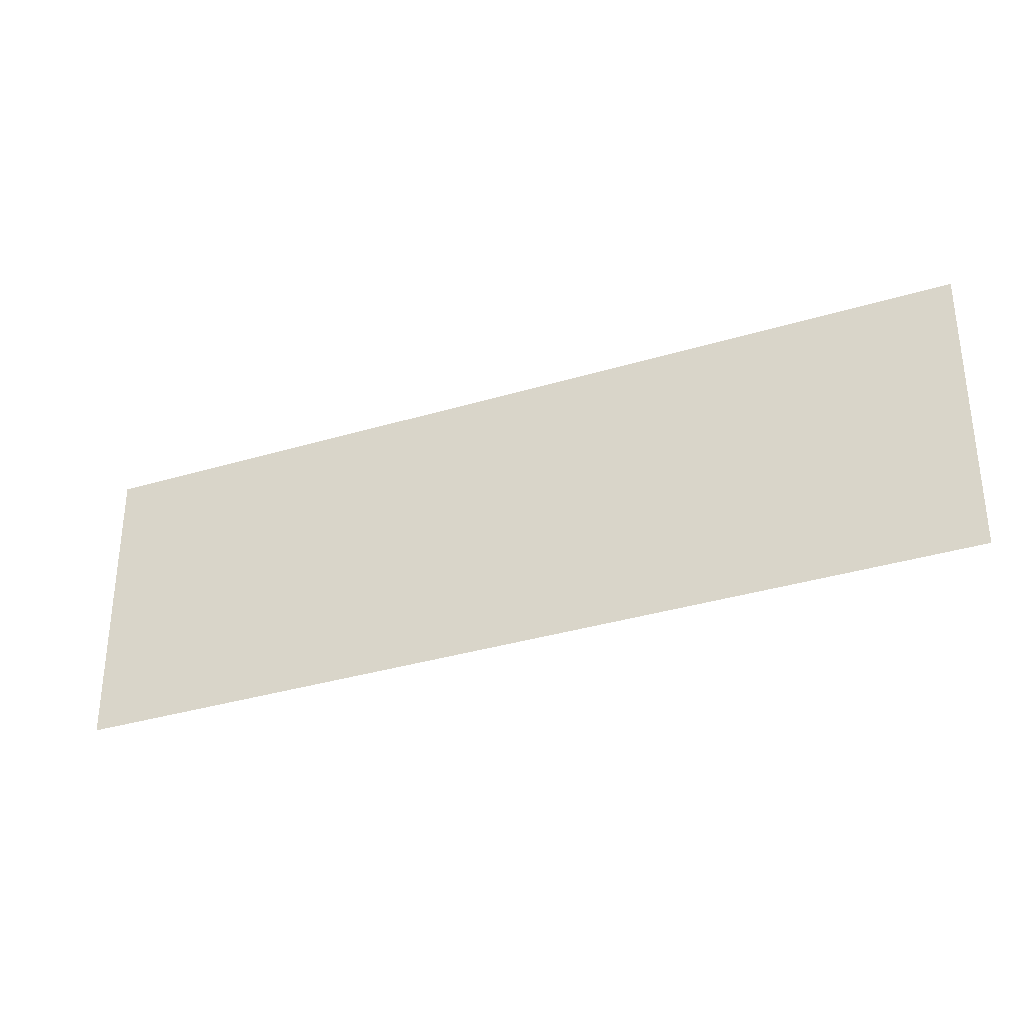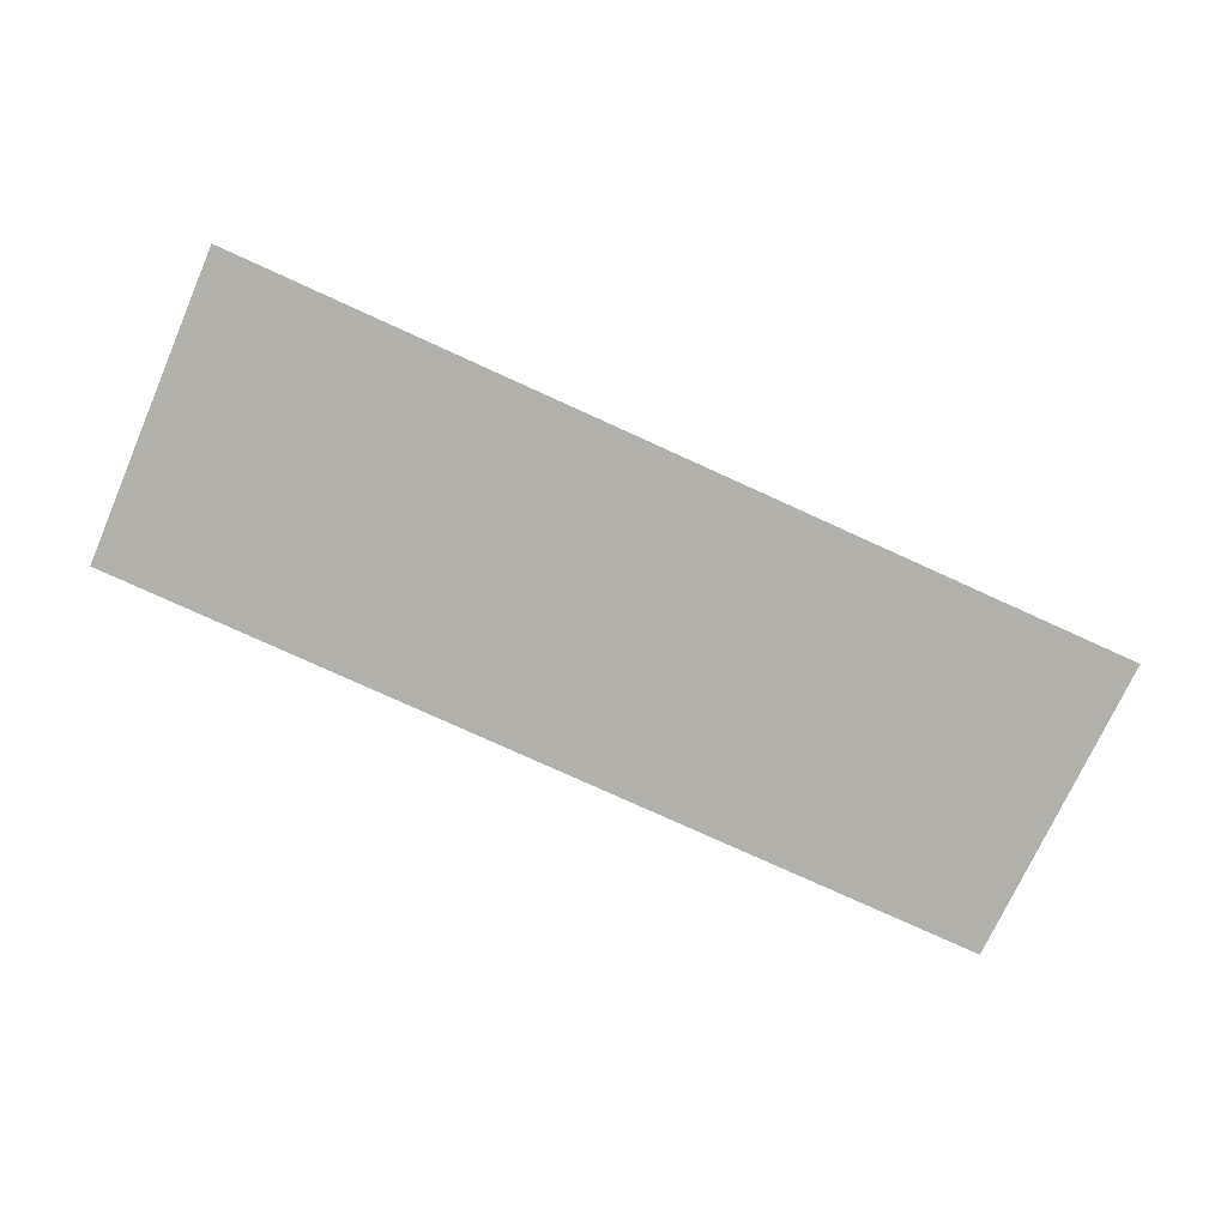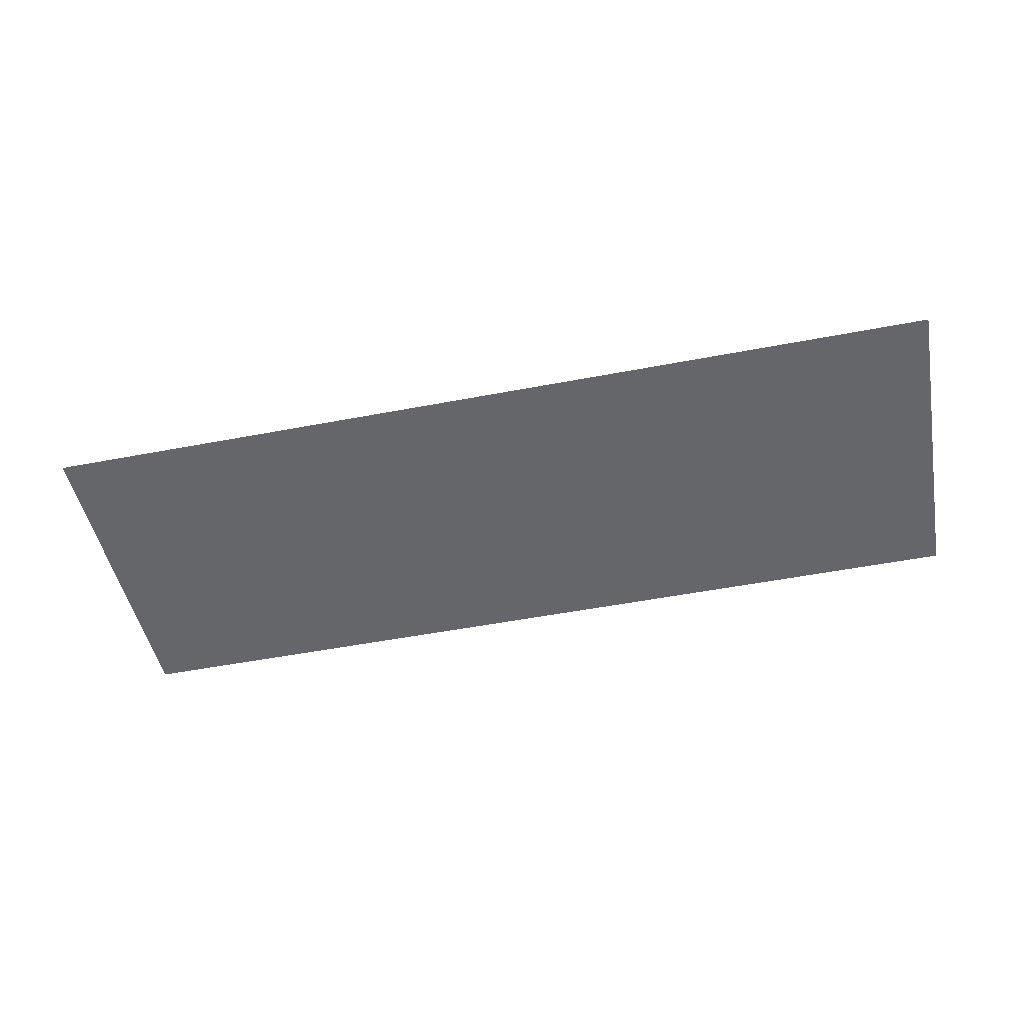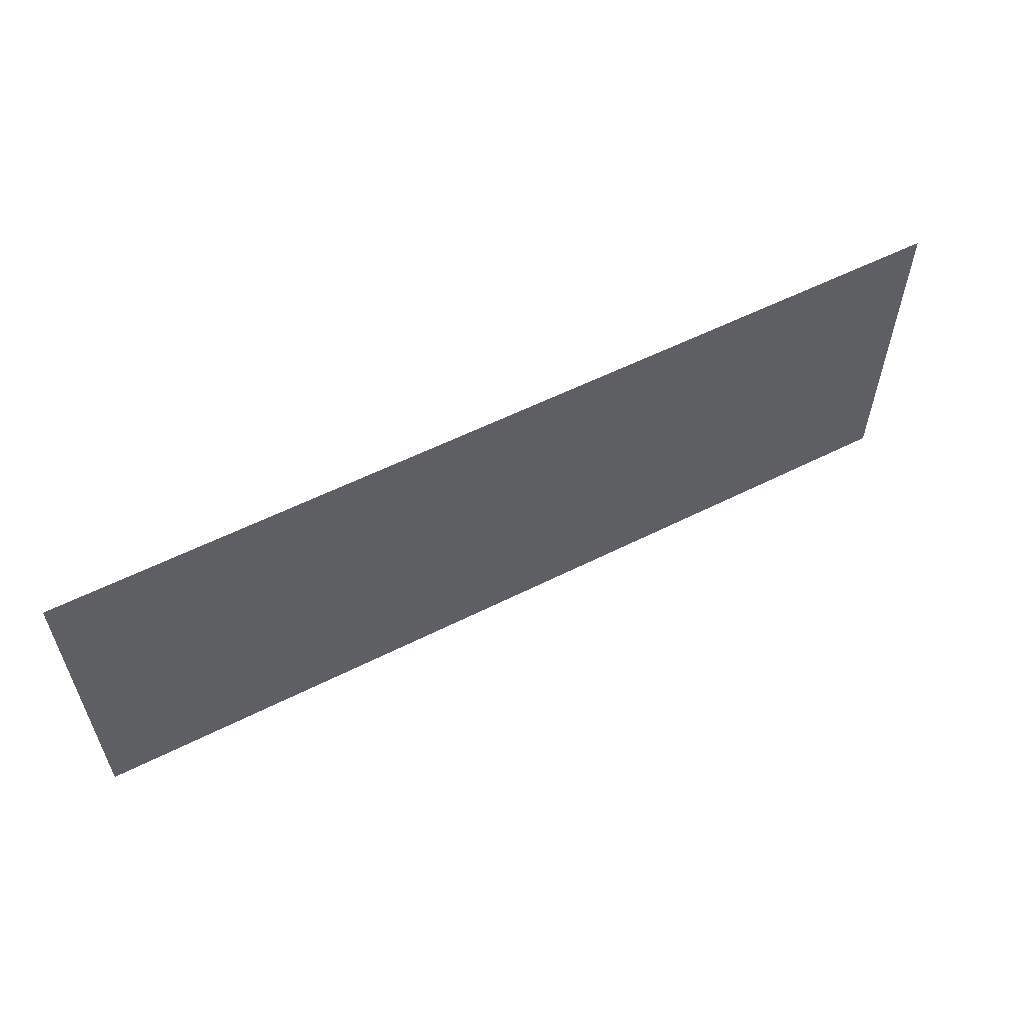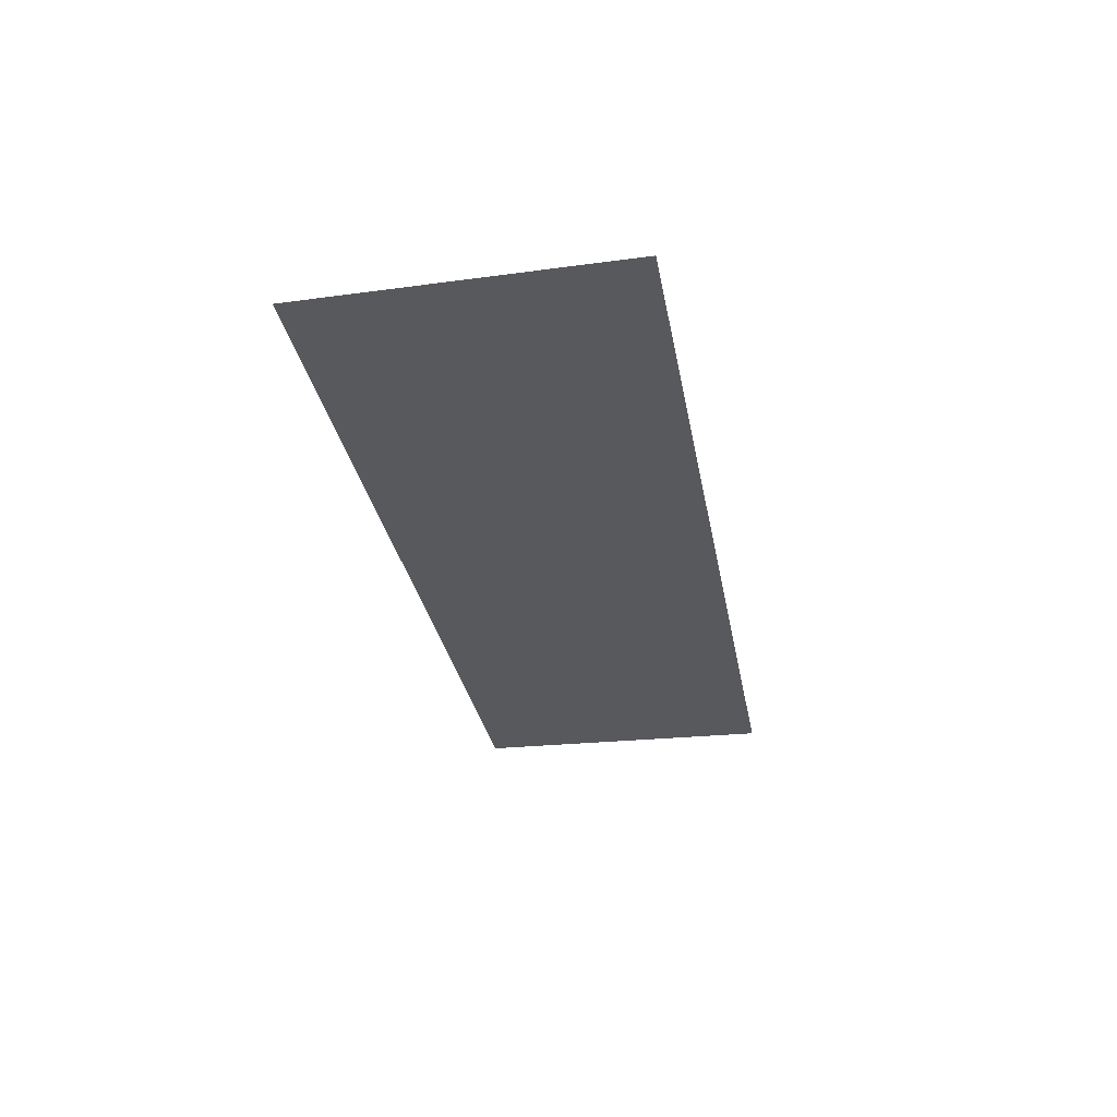
<metadata>
{"format":"obj","ext":"obj","renderer":"f3d","projection":"perspective","resolution":1024,"background":"white","views":[{"elev":-37.4,"azim":20.8,"up":"+Z"},{"elev":-78.5,"azim":-24.4,"up":"+Y"},{"elev":-51.7,"azim":11.7,"up":"+Y"},{"elev":54.6,"azim":-28.3,"up":"+Z"},{"elev":-29.5,"azim":-80.2,"up":"+Y"}]}
</metadata>
<code>
v -0.4346 -0.0125 1.175
v -0.4346 -0.0125 1.352
v -0.8931 -0.0125 1.352
v -0.6025 -0.0125 1.085
v 0.8931 -0.0125 1.352
v 0.4346 -0.0125 1.352
v 0.4346 -0.0125 1.175
v 0.6025 -0.0125 1.085
v -0.4346 -0.0125 1.175
v -0.6025 -0.0125 1.085
v 0 -0.0125 1.085
v 0.1449 -0.0125 1.175
v 0.1449 -0.0125 1.175
v 0 -0.0125 1.085
v 0.6025 -0.0125 1.085
v 0.4346 -0.0125 1.175
v -0.6025 -0.0125 1.085
v -0.8931 -0.0125 1.352
v -0.8765 -0.0125 0.7486
v -0.6025 -0.0125 0.7439
v 0.8765 -0.0125 0.7486
v 0.8931 -0.0125 1.352
v 0.6025 -0.0125 1.085
v 0.6025 -0.0125 0.7439
v -0.8765 -0.0125 0.7486
v -0.8763 -0.0125 0.7439
v -0.6025 -0.0125 0.7439
v 0.6025 -0.0125 0.7439
v 0.8763 -0.0125 0.7439
v 0.8765 -0.0125 0.7486
v -0.3698 -0.0125 1.303
v -0.3972 -0.0125 1.204
v 0.1527 -0.0125 1.204
v 0.1778 -0.0125 1.206
v -0.3698 -0.0125 1.303
v 0.1778 -0.0125 1.206
v 0.2021 -0.0125 1.213
v 0.2246 -0.0125 1.224
v -0.3698 -0.0125 1.303
v 0.2246 -0.0125 1.224
v 0.2447 -0.0125 1.239
v 0.2615 -0.0125 1.258
v 0.2747 -0.0125 1.28
v 0.1506 -0.0125 1.303
v -0.3698 -0.0125 1.303
v 0.2615 -0.0125 1.258
v 0.1578 -0.0125 1.304
v 0.1506 -0.0125 1.303
v 0.2747 -0.0125 1.28
v 0.1647 -0.0125 1.306
v 0.1578 -0.0125 1.304
v 0.2747 -0.0125 1.28
v 0.1711 -0.0125 1.309
v 0.1647 -0.0125 1.306
v 0.2747 -0.0125 1.28
v 0.1768 -0.0125 1.314
v 0.1711 -0.0125 1.309
v 0.2747 -0.0125 1.28
v 0.1817 -0.0125 1.319
v 0.1768 -0.0125 1.314
v 0.2747 -0.0125 1.28
v 0.1854 -0.0125 1.325
v 0.1817 -0.0125 1.319
v 0.2747 -0.0125 1.28
v 0.188 -0.0125 1.332
v 0.1854 -0.0125 1.325
v 0.2747 -0.0125 1.28
v 0.2836 -0.0125 1.303
v 0.188 -0.0125 1.332
v 0.2836 -0.0125 1.303
v 0.297 -0.0125 1.352
v 0.1936 -0.0125 1.352
v 0.1629 -0.0125 1.352
v 0.1854 -0.0125 1.325
v 0.188 -0.0125 1.332
v 0.1936 -0.0125 1.352
v 0.1629 -0.0125 1.352
v 0.16 -0.0125 1.347
v 0.1817 -0.0125 1.319
v 0.1854 -0.0125 1.325
v 0.1768 -0.0125 1.314
v 0.1817 -0.0125 1.319
v 0.16 -0.0125 1.347
v 0.1551 -0.0125 1.342
v 0.1711 -0.0125 1.309
v 0.1768 -0.0125 1.314
v 0.1551 -0.0125 1.342
v 0.1494 -0.0125 1.338
v 0.1494 -0.0125 1.338
v 0.143 -0.0125 1.334
v 0.1647 -0.0125 1.306
v 0.1711 -0.0125 1.309
v 0.143 -0.0125 1.334
v 0.136 -0.0125 1.332
v 0.1578 -0.0125 1.304
v 0.1647 -0.0125 1.306
v 0.136 -0.0125 1.332
v 0.1289 -0.0125 1.332
v 0.1506 -0.0125 1.303
v 0.1578 -0.0125 1.304
v 0.1289 -0.0125 1.332
v -0.3915 -0.0125 1.332
v -0.3698 -0.0125 1.303
v 0.1506 -0.0125 1.303
v -0.3915 -0.0125 1.332
v -0.4346 -0.0125 1.175
v -0.3972 -0.0125 1.204
v -0.3698 -0.0125 1.303
v -0.4346 -0.0125 1.175
v 0.1449 -0.0125 1.175
v 0.1527 -0.0125 1.204
v -0.3972 -0.0125 1.204
v 0.1449 -0.0125 1.175
v 0.1772 -0.0125 1.178
v 0.1778 -0.0125 1.206
v 0.1527 -0.0125 1.204
v 0.1772 -0.0125 1.178
v 0.2083 -0.0125 1.187
v 0.2021 -0.0125 1.213
v 0.1778 -0.0125 1.206
v 0.2083 -0.0125 1.187
v 0.2373 -0.0125 1.202
v 0.2246 -0.0125 1.224
v 0.2021 -0.0125 1.213
v 0.2373 -0.0125 1.202
v 0.2631 -0.0125 1.221
v 0.2447 -0.0125 1.239
v 0.2246 -0.0125 1.224
v 0.2631 -0.0125 1.221
v 0.2848 -0.0125 1.245
v 0.2615 -0.0125 1.258
v 0.2447 -0.0125 1.239
v 0.2848 -0.0125 1.245
v 0.3017 -0.0125 1.273
v 0.2747 -0.0125 1.28
v 0.2615 -0.0125 1.258
v 0.2836 -0.0125 1.303
v 0.2747 -0.0125 1.28
v 0.3017 -0.0125 1.273
v 0.3131 -0.0125 1.303
v 0.297 -0.0125 1.352
v 0.2836 -0.0125 1.303
v 0.3131 -0.0125 1.303
v 0.3266 -0.0125 1.352
v 0.2373 -0.0125 1.202
v 0.2083 -0.0125 1.187
v 0.4346 -0.0125 1.175
v 0.2083 -0.0125 1.187
v 0.1772 -0.0125 1.178
v 0.4346 -0.0125 1.175
v 0.1772 -0.0125 1.178
v 0.1449 -0.0125 1.175
v 0.4346 -0.0125 1.175
v 0.2631 -0.0125 1.221
v 0.2373 -0.0125 1.202
v 0.4346 -0.0125 1.175
v 0.2848 -0.0125 1.245
v 0.2631 -0.0125 1.221
v 0.4346 -0.0125 1.175
v 0.3017 -0.0125 1.273
v 0.2848 -0.0125 1.245
v 0.4346 -0.0125 1.175
v 0.4346 -0.0125 1.352
v 0.4346 -0.0125 1.352
v 0.3131 -0.0125 1.303
v 0.3017 -0.0125 1.273
v -0.4346 -0.0125 1.352
v -0.4346 -0.0125 1.175
v -0.3915 -0.0125 1.332
v -0.3859 -0.0125 1.352
v -0.4346 -0.0125 1.352
v -0.3915 -0.0125 1.332
v 0.1289 -0.0125 1.332
v -0.3859 -0.0125 1.352
v 0.1289 -0.0125 1.332
v 0.136 -0.0125 1.332
v 0.143 -0.0125 1.334
v -0.3859 -0.0125 1.352
v 0.143 -0.0125 1.334
v 0.1494 -0.0125 1.338
v 0.1551 -0.0125 1.342
v -0.3859 -0.0125 1.352
v 0.1551 -0.0125 1.342
v 0.16 -0.0125 1.347
v 0.1629 -0.0125 1.352
v 0.4346 -0.0125 1.352
v 0.3266 -0.0125 1.352
v 0.3131 -0.0125 1.303
v -0.369 -0.0125 0.763
v -0.3831 -0.0125 0.7439
v -0.3577 -0.0125 0.7439
v -0.275 -0.0125 0.8645
v -0.336 -0.0125 0.8085
v -0.3056 -0.0125 0.7439
v -0.1706 -0.0125 0.7439
v -0.2145 -0.0125 0.895
v -0.275 -0.0125 0.8645
v -0.3056 -0.0125 0.7439
v -0.0955 -0.0125 0.9425
v -0.1685 -0.0125 0.9185
v -0.1337 -0.0125 0.7439
v -0.01719 -0.0125 0.7439
v -0.026 -0.0125 0.9465
v -0.0955 -0.0125 0.9425
v -0.1337 -0.0125 0.7439
v 0.1337 -0.0125 0.7439
v 0.0955 -0.0125 0.9425
v 0.026 -0.0125 0.9465
v 0.01719 -0.0125 0.7439
v 0.0955 -0.0125 0.9425
v 0.1337 -0.0125 0.7439
v 0.1685 -0.0125 0.9185
v 0.3056 -0.0125 0.7439
v 0.275 -0.0125 0.8645
v 0.2145 -0.0125 0.895
v 0.1706 -0.0125 0.7439
v 0.275 -0.0125 0.8645
v 0.3056 -0.0125 0.7439
v 0.336 -0.0125 0.8085
v 0.369 -0.0125 0.763
v 0.3577 -0.0125 0.7439
v 0.3831 -0.0125 0.7439
v -0.4715 -0.0125 0.8065
v -0.5077 -0.0125 0.7439
v -0.3831 -0.0125 0.7439
v -0.3831 -0.0125 0.7439
v -0.369 -0.0125 0.763
v -0.4145 -0.0125 0.8775
v -0.4715 -0.0125 0.8065
v -0.3577 -0.0125 0.7439
v -0.3056 -0.0125 0.7439
v -0.336 -0.0125 0.8085
v -0.3577 -0.0125 0.7439
v -0.336 -0.0125 0.8085
v -0.4145 -0.0125 0.8775
v -0.369 -0.0125 0.763
v -0.3335 -0.0125 0.9485
v -0.4145 -0.0125 0.8775
v -0.336 -0.0125 0.8085
v -0.275 -0.0125 0.8645
v -0.2145 -0.0125 0.895
v -0.2225 -0.0125 1.01
v -0.3335 -0.0125 0.9485
v -0.275 -0.0125 0.8645
v -0.1706 -0.0125 0.7439
v -0.1685 -0.0125 0.9185
v -0.2225 -0.0125 1.01
v -0.2145 -0.0125 0.895
v -0.1706 -0.0125 0.7439
v -0.1337 -0.0125 0.7439
v -0.1685 -0.0125 0.9185
v -0.1685 -0.0125 0.9185
v -0.0955 -0.0125 0.9425
v -0.111 -0.0125 1.043
v -0.2225 -0.0125 1.01
v -0.0955 -0.0125 0.9425
v -0.026 -0.0125 0.9465
v 0 -0.0125 1.05
v -0.111 -0.0125 1.043
v -0.01719 -0.0125 0.7439
v 0.01719 -0.0125 0.7439
v -0.026 -0.0125 0.9465
v 0.01719 -0.0125 0.7439
v 0.026 -0.0125 0.9465
v 0 -0.0125 1.05
v -0.026 -0.0125 0.9465
v 0 -0.0125 1.05
v 0.026 -0.0125 0.9465
v 0.0955 -0.0125 0.9425
v 0.111 -0.0125 1.043
v 0.111 -0.0125 1.043
v 0.0955 -0.0125 0.9425
v 0.1685 -0.0125 0.9185
v 0.2225 -0.0125 1.01
v 0.1337 -0.0125 0.7439
v 0.1706 -0.0125 0.7439
v 0.1685 -0.0125 0.9185
v 0.1706 -0.0125 0.7439
v 0.2145 -0.0125 0.895
v 0.2225 -0.0125 1.01
v 0.1685 -0.0125 0.9185
v 0.3335 -0.0125 0.9485
v 0.2225 -0.0125 1.01
v 0.2145 -0.0125 0.895
v 0.275 -0.0125 0.8645
v 0.336 -0.0125 0.8085
v 0.4145 -0.0125 0.8775
v 0.3335 -0.0125 0.9485
v 0.275 -0.0125 0.8645
v 0.3056 -0.0125 0.7439
v 0.3577 -0.0125 0.7439
v 0.336 -0.0125 0.8085
v 0.3577 -0.0125 0.7439
v 0.369 -0.0125 0.763
v 0.4145 -0.0125 0.8775
v 0.336 -0.0125 0.8085
v 0.3831 -0.0125 0.7439
v 0.4715 -0.0125 0.8065
v 0.4145 -0.0125 0.8775
v 0.369 -0.0125 0.763
v 0.4715 -0.0125 0.8065
v 0.3831 -0.0125 0.7439
v 0.5077 -0.0125 0.7439
v -0.5077 -0.0125 0.7439
v -0.4715 -0.0125 0.8065
v -0.5005 -0.0125 0.8265
v -0.5483 -0.0125 0.7439
v -0.4145 -0.0125 0.8775
v -0.44 -0.0125 0.902
v -0.5005 -0.0125 0.8265
v -0.4715 -0.0125 0.8065
v -0.3335 -0.0125 0.9485
v -0.3535 -0.0125 0.9775
v -0.44 -0.0125 0.902
v -0.4145 -0.0125 0.8775
v -0.2225 -0.0125 1.01
v -0.236 -0.0125 1.042
v -0.3535 -0.0125 0.9775
v -0.3335 -0.0125 0.9485
v -0.111 -0.0125 1.043
v -0.117 -0.0125 1.077
v -0.236 -0.0125 1.042
v -0.2225 -0.0125 1.01
v 0 -0.0125 1.05
v 0 -0.0125 1.085
v -0.117 -0.0125 1.077
v -0.111 -0.0125 1.043
v 0.111 -0.0125 1.043
v 0.117 -0.0125 1.077
v 0 -0.0125 1.085
v 0 -0.0125 1.05
v 0.2225 -0.0125 1.01
v 0.236 -0.0125 1.042
v 0.117 -0.0125 1.077
v 0.111 -0.0125 1.043
v 0.3335 -0.0125 0.9485
v 0.3535 -0.0125 0.9775
v 0.236 -0.0125 1.042
v 0.2225 -0.0125 1.01
v 0.4145 -0.0125 0.8775
v 0.44 -0.0125 0.902
v 0.3535 -0.0125 0.9775
v 0.3335 -0.0125 0.9485
v 0.4715 -0.0125 0.8065
v 0.5005 -0.0125 0.8265
v 0.44 -0.0125 0.902
v 0.4145 -0.0125 0.8775
v 0.5005 -0.0125 0.8265
v 0.4715 -0.0125 0.8065
v 0.5077 -0.0125 0.7439
v 0.5483 -0.0125 0.7439
v -0.6025 -0.0125 1.085
v -0.117 -0.0125 1.077
v 0 -0.0125 1.085
v -0.6025 -0.0125 1.085
v -0.236 -0.0125 1.042
v -0.117 -0.0125 1.077
v -0.6025 -0.0125 1.085
v -0.3535 -0.0125 0.9775
v -0.236 -0.0125 1.042
v -0.6025 -0.0125 1.085
v -0.44 -0.0125 0.902
v -0.3535 -0.0125 0.9775
v -0.6025 -0.0125 1.085
v -0.5005 -0.0125 0.8265
v -0.44 -0.0125 0.902
v -0.6025 -0.0125 1.085
v -0.6025 -0.0125 0.7439
v -0.5483 -0.0125 0.7439
v -0.5005 -0.0125 0.8265
v 0.6025 -0.0125 1.085
v 0 -0.0125 1.085
v 0.117 -0.0125 1.077
v 0.6025 -0.0125 1.085
v 0.117 -0.0125 1.077
v 0.236 -0.0125 1.042
v 0.6025 -0.0125 1.085
v 0.236 -0.0125 1.042
v 0.3535 -0.0125 0.9775
v 0.6025 -0.0125 1.085
v 0.3535 -0.0125 0.9775
v 0.44 -0.0125 0.902
v 0.6025 -0.0125 1.085
v 0.44 -0.0125 0.902
v 0.5005 -0.0125 0.8265
v 0.6025 -0.0125 1.085
v 0.5005 -0.0125 0.8265
v 0.5483 -0.0125 0.7439
v 0.6025 -0.0125 0.7439
g mesh7212217
f 1 2 3
f 3 4 1
f 5 6 7
f 7 8 5
f 9 10 11
f 11 12 9
f 13 14 15
f 15 16 13
f 17 18 19
f 19 20 17
f 21 22 23
f 23 24 21
f 25 26 27
f 28 29 30
f 31 32 33
f 33 34 31
f 35 36 37
f 37 38 35
f 39 40 41
f 41 42 39
f 43 44 45
f 45 46 43
f 47 48 49
f 50 51 52
f 53 54 55
f 56 57 58
f 59 60 61
f 62 63 64
f 65 66 67
f 67 68 65
f 69 70 71
f 71 72 69
f 73 74 75
f 75 76 73
f 77 78 79
f 79 80 77
f 81 82 83
f 83 84 81
f 85 86 87
f 87 88 85
f 89 90 91
f 91 92 89
f 93 94 95
f 95 96 93
f 97 98 99
f 99 100 97
f 101 102 103
f 103 104 101
f 105 106 107
f 107 108 105
f 109 110 111
f 111 112 109
f 113 114 115
f 115 116 113
f 117 118 119
f 119 120 117
f 121 122 123
f 123 124 121
f 125 126 127
f 127 128 125
f 129 130 131
f 131 132 129
f 133 134 135
f 135 136 133
f 137 138 139
f 139 140 137
f 141 142 143
f 143 144 141
f 145 146 147
f 148 149 150
f 151 152 153
f 154 155 156
f 157 158 159
f 160 161 162
f 162 163 160
f 164 165 166
f 167 168 169
f 170 171 172
f 172 173 170
f 174 175 176
f 176 177 174
f 178 179 180
f 180 181 178
f 182 183 184
f 184 185 182
f 186 187 188
f 189 190 191
f 192 193 194
f 195 196 197
f 197 198 195
f 199 200 201
f 202 203 204
f 204 205 202
f 206 207 208
f 208 209 206
f 210 211 212
f 213 214 215
f 215 216 213
f 217 218 219
f 220 221 222
f 223 224 225
f 226 227 228
f 228 229 226
f 230 231 232
f 233 234 235
f 235 236 233
f 237 238 239
f 239 240 237
f 241 242 243
f 243 244 241
f 245 246 247
f 247 248 245
f 249 250 251
f 252 253 254
f 254 255 252
f 256 257 258
f 258 259 256
f 260 261 262
f 263 264 265
f 265 266 263
f 267 268 269
f 269 270 267
f 271 272 273
f 273 274 271
f 275 276 277
f 278 279 280
f 280 281 278
f 282 283 284
f 284 285 282
f 286 287 288
f 288 289 286
f 290 291 292
f 293 294 295
f 295 296 293
f 297 298 299
f 299 300 297
f 301 302 303
f 304 305 306
f 306 307 304
f 308 309 310
f 310 311 308
f 312 313 314
f 314 315 312
f 316 317 318
f 318 319 316
f 320 321 322
f 322 323 320
f 324 325 326
f 326 327 324
f 328 329 330
f 330 331 328
f 332 333 334
f 334 335 332
f 336 337 338
f 338 339 336
f 340 341 342
f 342 343 340
f 344 345 346
f 346 347 344
f 348 349 350
f 350 351 348
f 352 353 354
f 355 356 357
f 358 359 360
f 361 362 363
f 364 365 366
f 367 368 369
f 369 370 367
f 371 372 373
f 374 375 376
f 377 378 379
f 380 381 382
f 383 384 385
f 386 387 388
f 388 389 386

</code>
